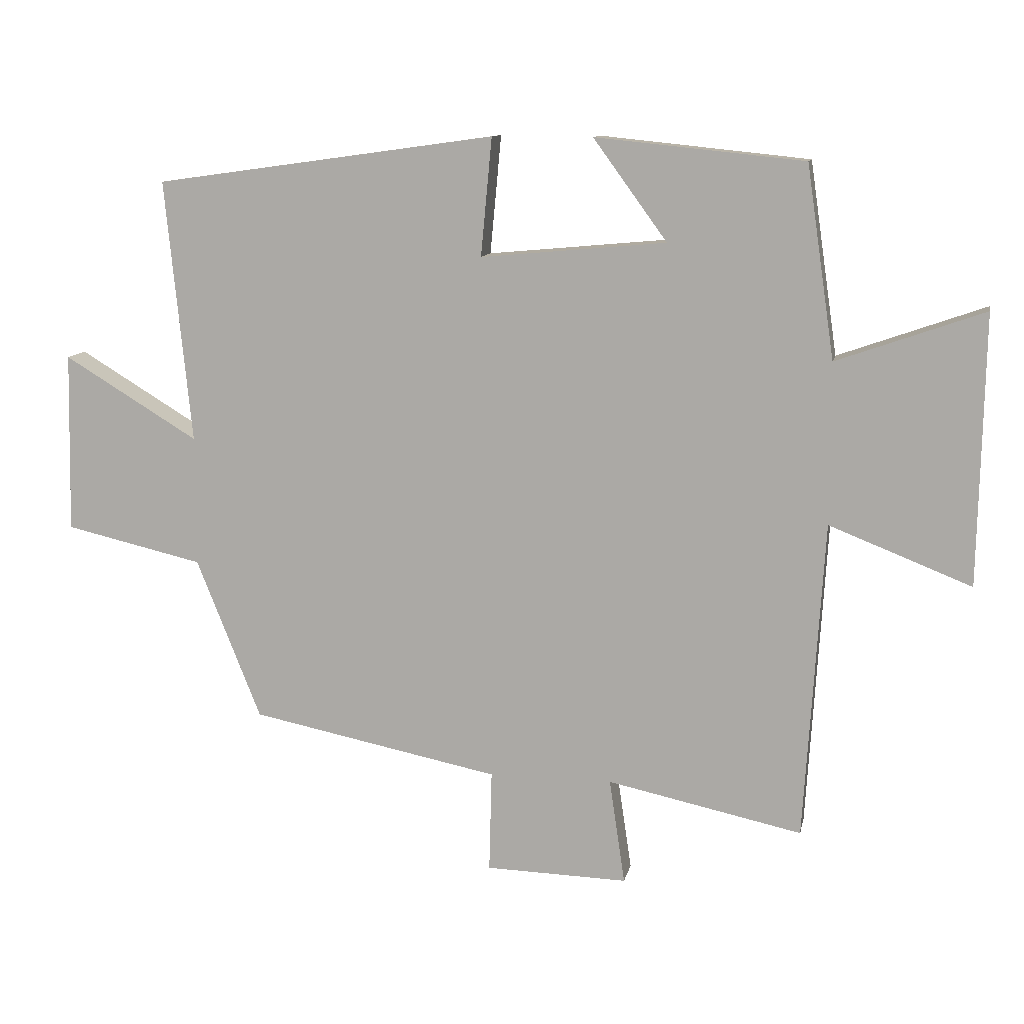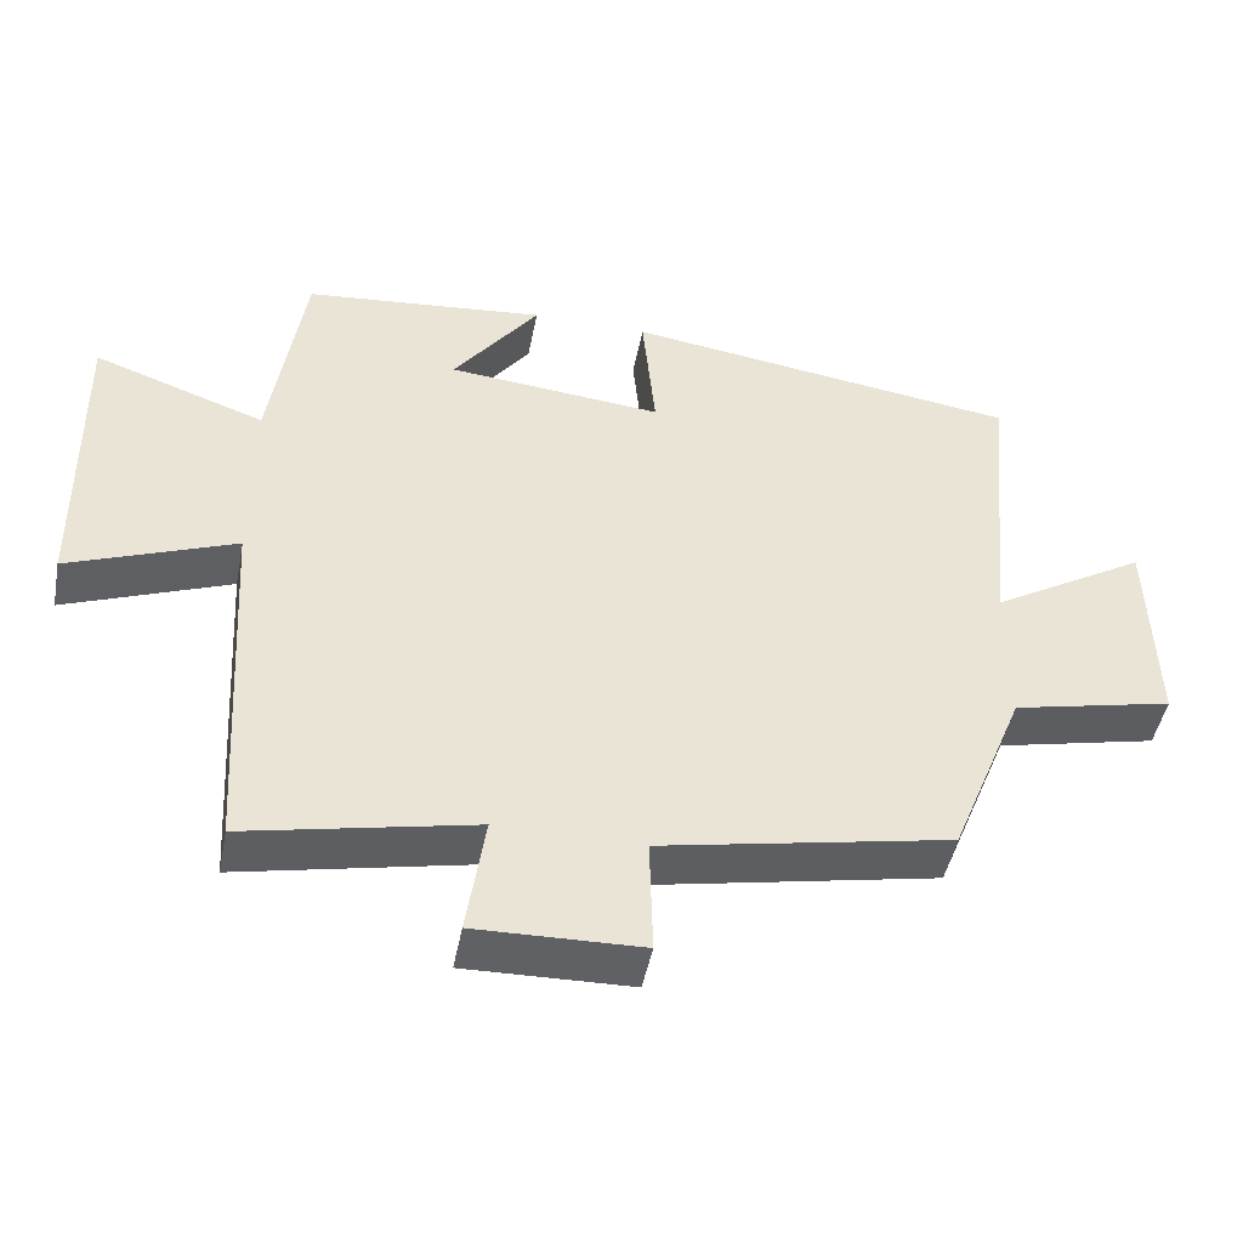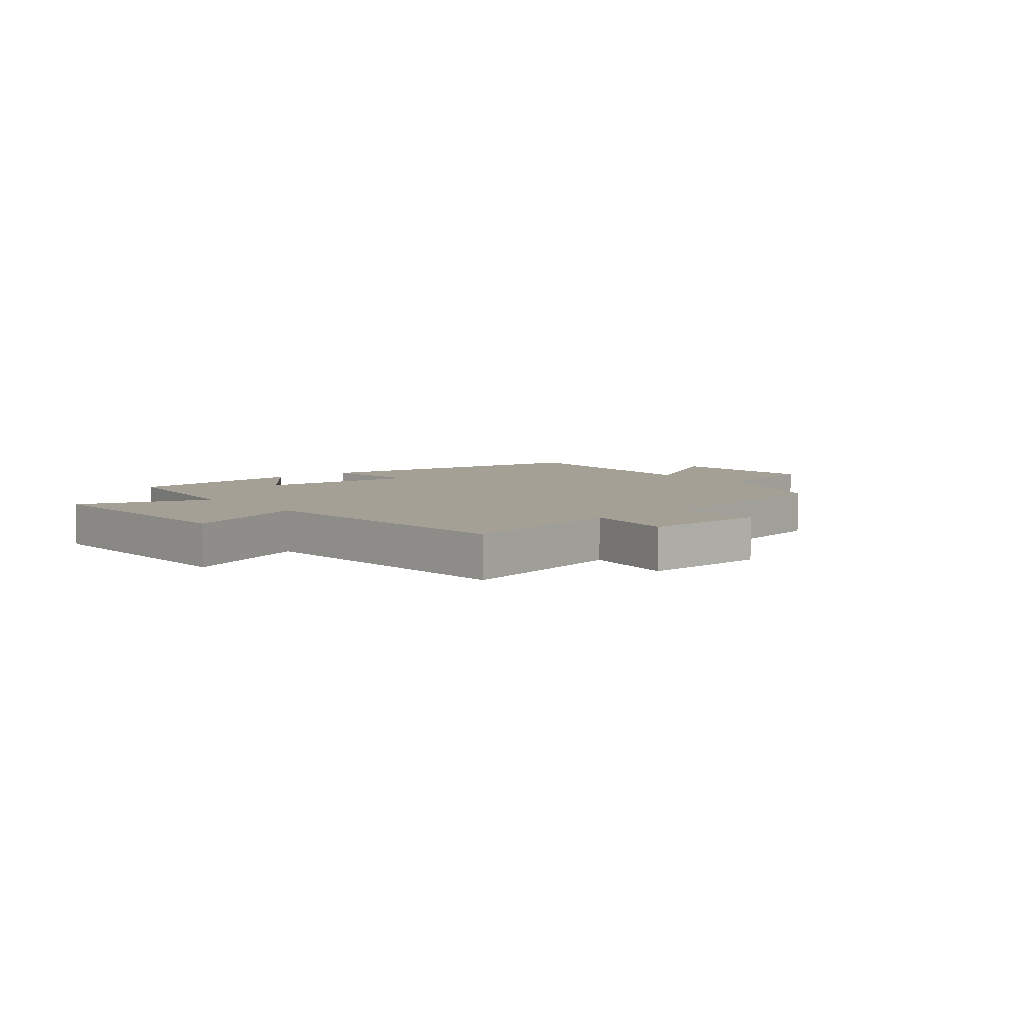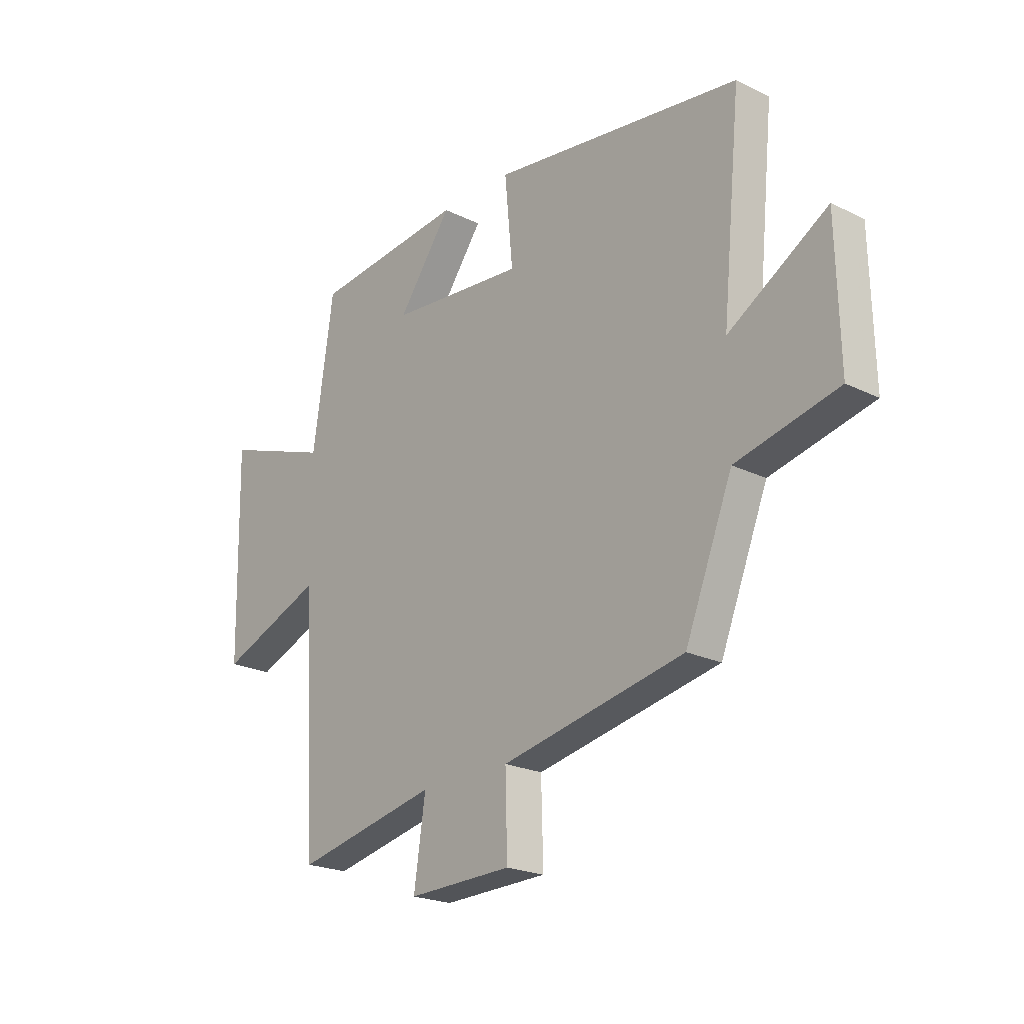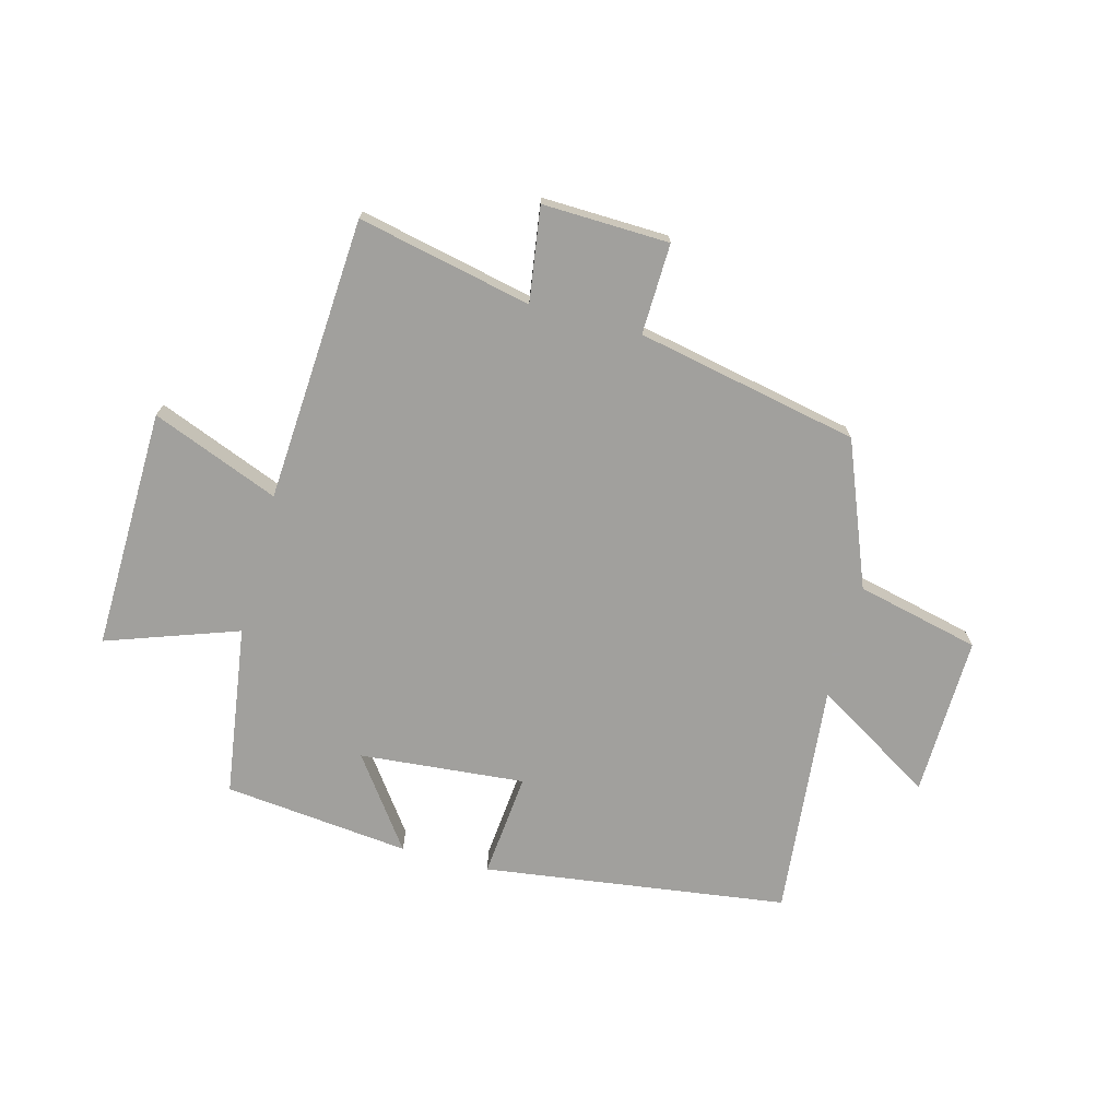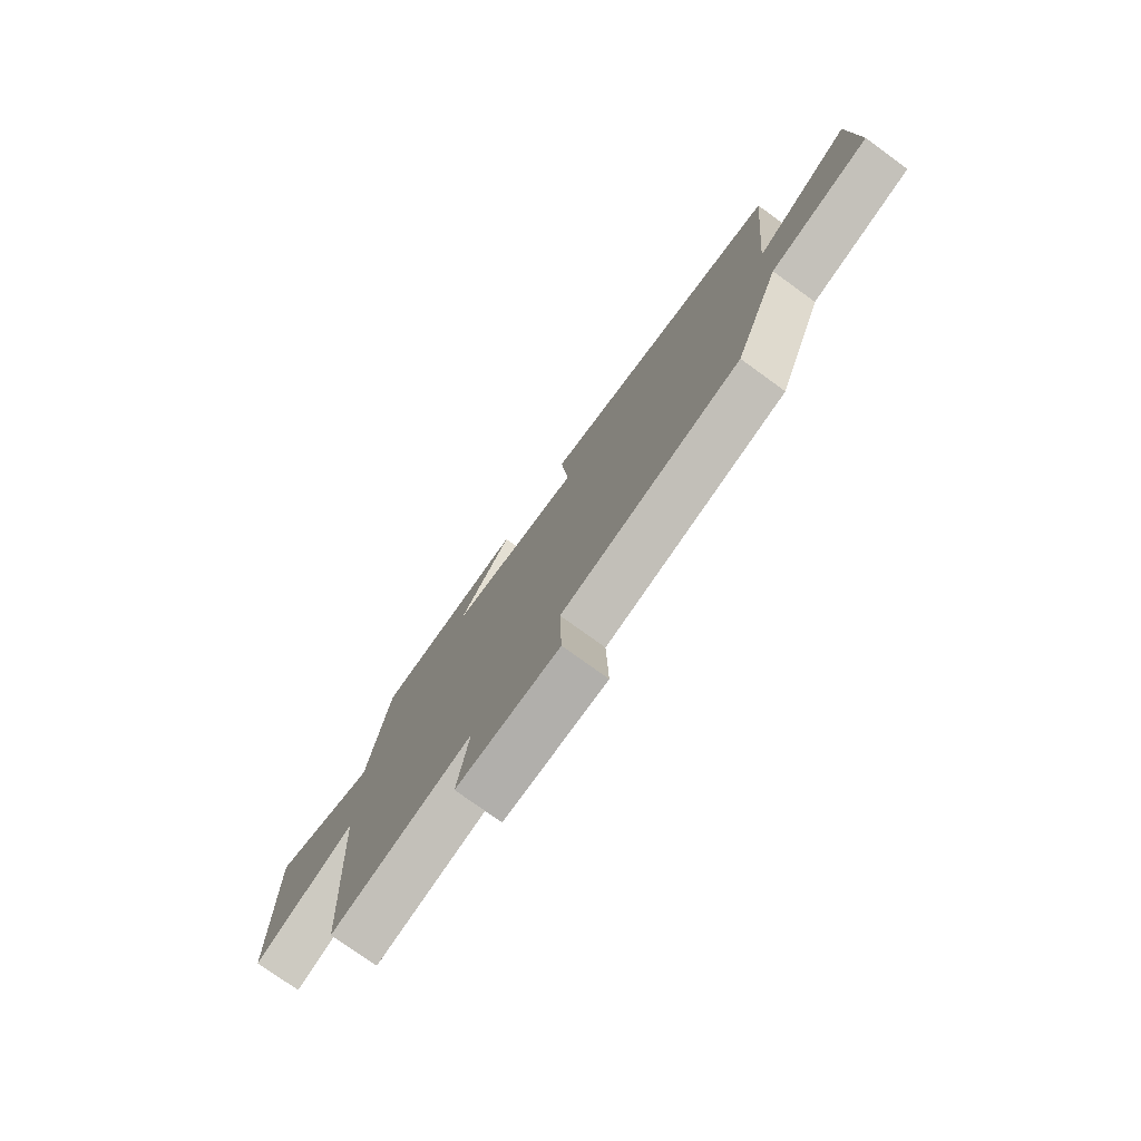
<metadata>
{"format":"obj","ext":"obj","renderer":"f3d","projection":"perspective","resolution":1024,"background":"white","views":[{"elev":11.2,"azim":11.4,"up":"+Z"},{"elev":-47.3,"azim":169.0,"up":"+Z"},{"elev":5.9,"azim":140.0,"up":"+Y"},{"elev":-22.0,"azim":-130.6,"up":"+Z"},{"elev":-71.7,"azim":164.9,"up":"+Y"},{"elev":-76.7,"azim":-125.9,"up":"+Z"}]}
</metadata>
<code>
v 0.47 0.07 -0.564
v 0.171 0.07 -0.5
v 0.195 0.07 -0.662
v -0.023 0.07 -0.656
v -0.019 0.07 -0.5
v -0.401 0.07 -0.423
v -0.5 0.07 -0.176
v -0.712 0.07 -0.127
v -0.706 0.07 0.149
v -0.5 0.07 0.024
v -0.54 0.07 0.427
v -0.017 0.07 0.5
v -0.034 0.07 0.319
v 0.25 0.07 0.345
v 0.137 0.07 0.5
v 0.457 0.07 0.467
v 0.5 0.07 0.173
v 0.726 0.07 0.253
v 0.718 0.07 -0.161
v 0.5 0.07 -0.075
v 0.47 0 -0.564
v 0.171 0 -0.5
v 0.195 0 -0.662
v -0.023 0 -0.656
v -0.019 0 -0.5
v -0.401 0 -0.423
v -0.5 0 -0.176
v -0.712 0 -0.127
v -0.706 0 0.149
v -0.5 0 0.024
v -0.54 0 0.427
v -0.017 0 0.5
v -0.034 0 0.319
v 0.25 0 0.345
v 0.137 0 0.5
v 0.457 0 0.467
v 0.5 0 0.173
v 0.726 0 0.253
v 0.718 0 -0.161
v 0.5 0 -0.075
f 17 18 19 20
f 17 20 1 2
f 14 15 16 17
f 13 14 17 2
f 10 11 12 13
f 10 13 2 3
f 7 8 9 10
f 5 6 7 10
f 5 10 3
f 3 4 5
f 40 39 38 37
f 22 21 40 37
f 37 36 35 34
f 22 37 34 33
f 33 32 31 30
f 23 22 33 30
f 30 29 28 27
f 30 27 26 25
f 23 30 25
f 25 24 23
f 1 21 22 2
f 2 22 23 3
f 3 23 24 4
f 4 24 25 5
f 5 25 26 6
f 6 26 27 7
f 7 27 28 8
f 8 28 29 9
f 9 29 30 10
f 10 30 31 11
f 11 31 32 12
f 12 32 33 13
f 13 33 34 14
f 14 34 35 15
f 15 35 36 16
f 16 36 37 17
f 17 37 38 18
f 18 38 39 19
f 19 39 40 20
f 20 40 21 1

</code>
